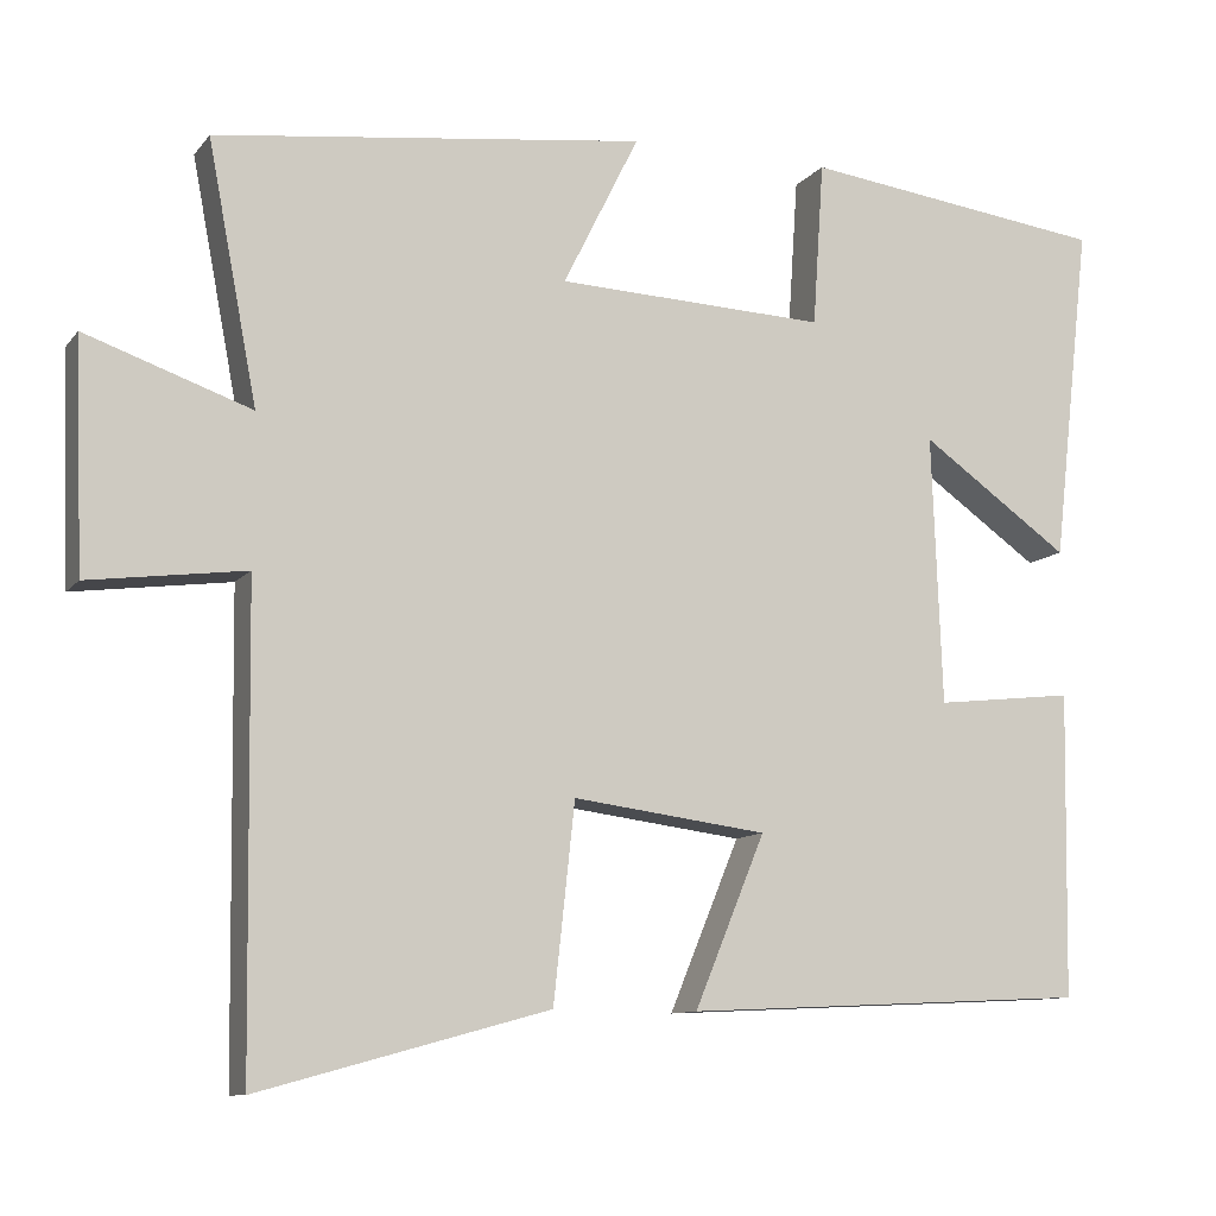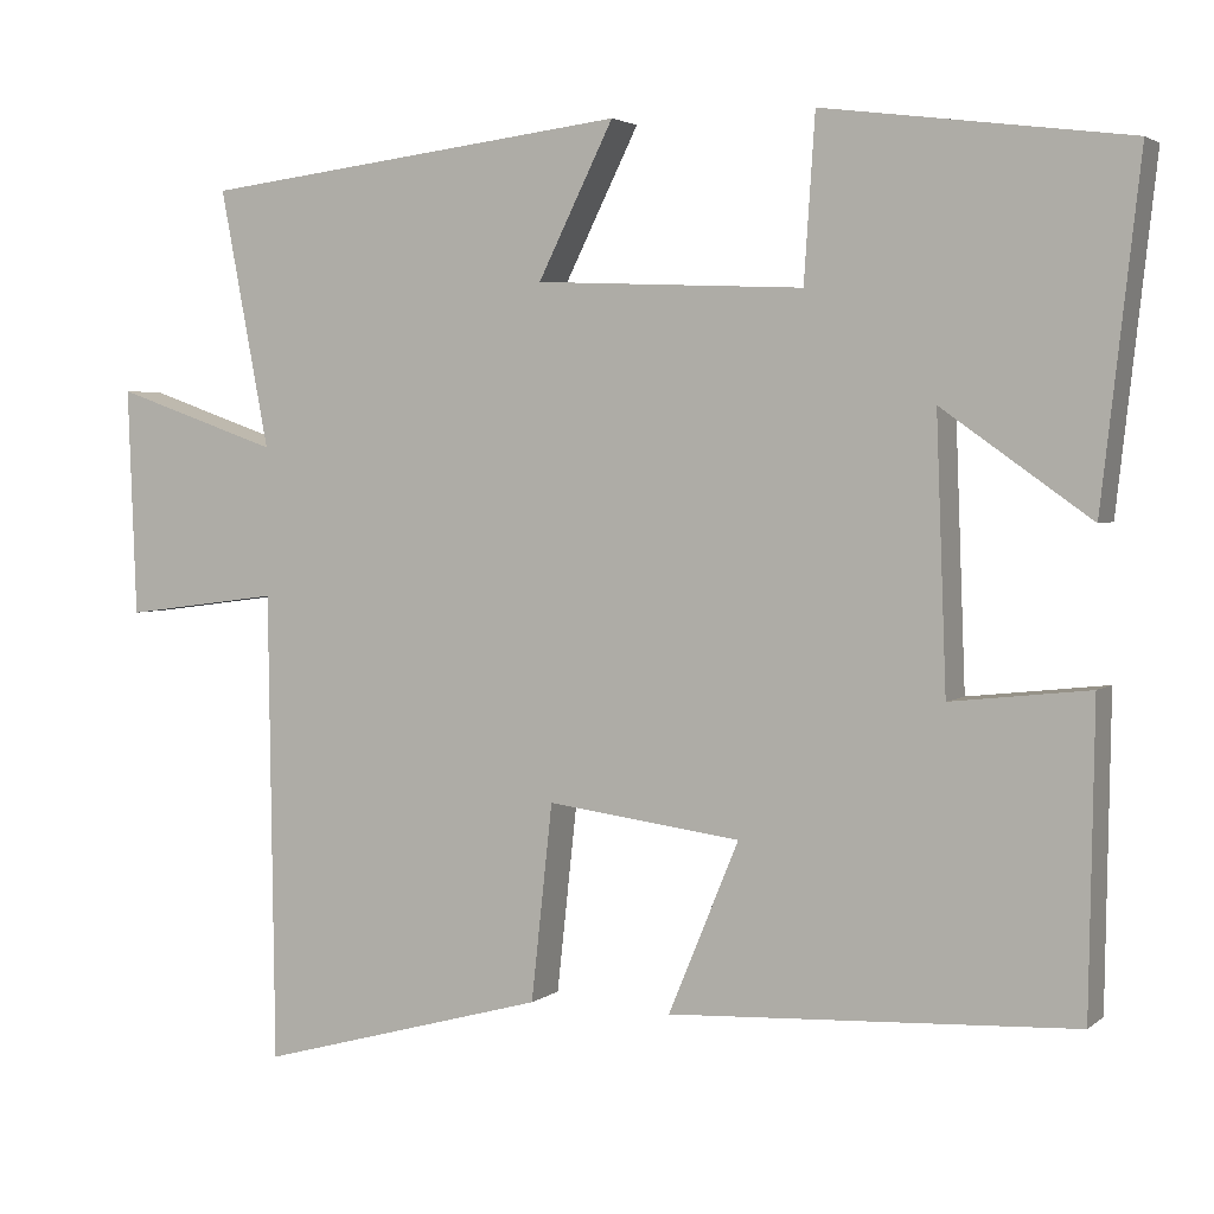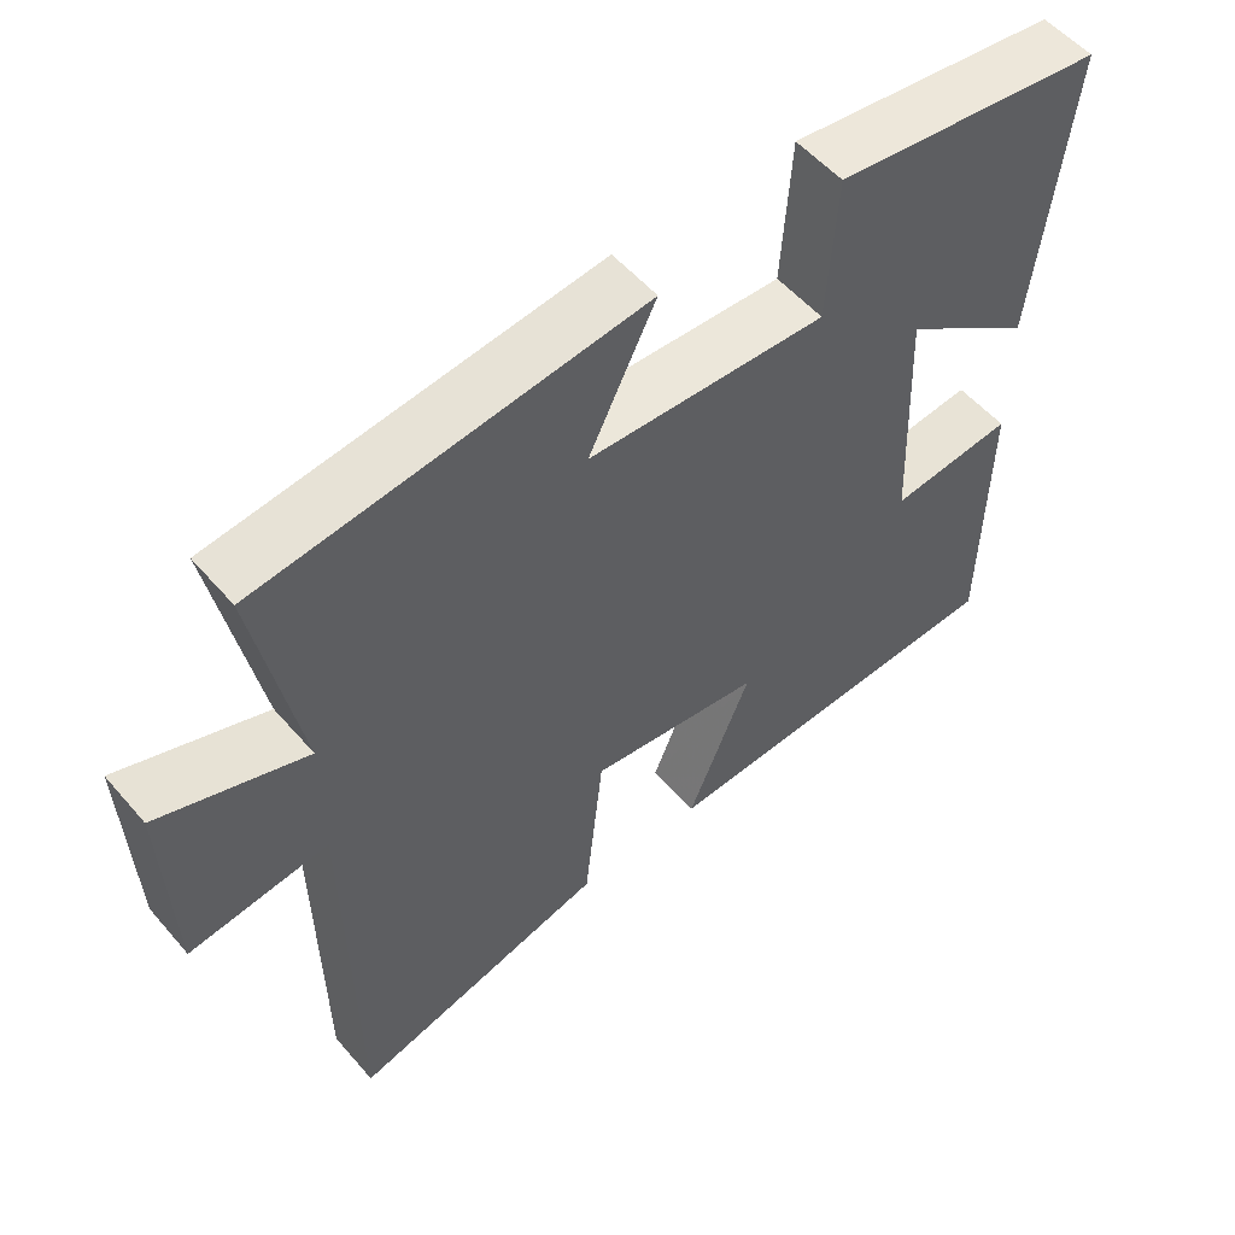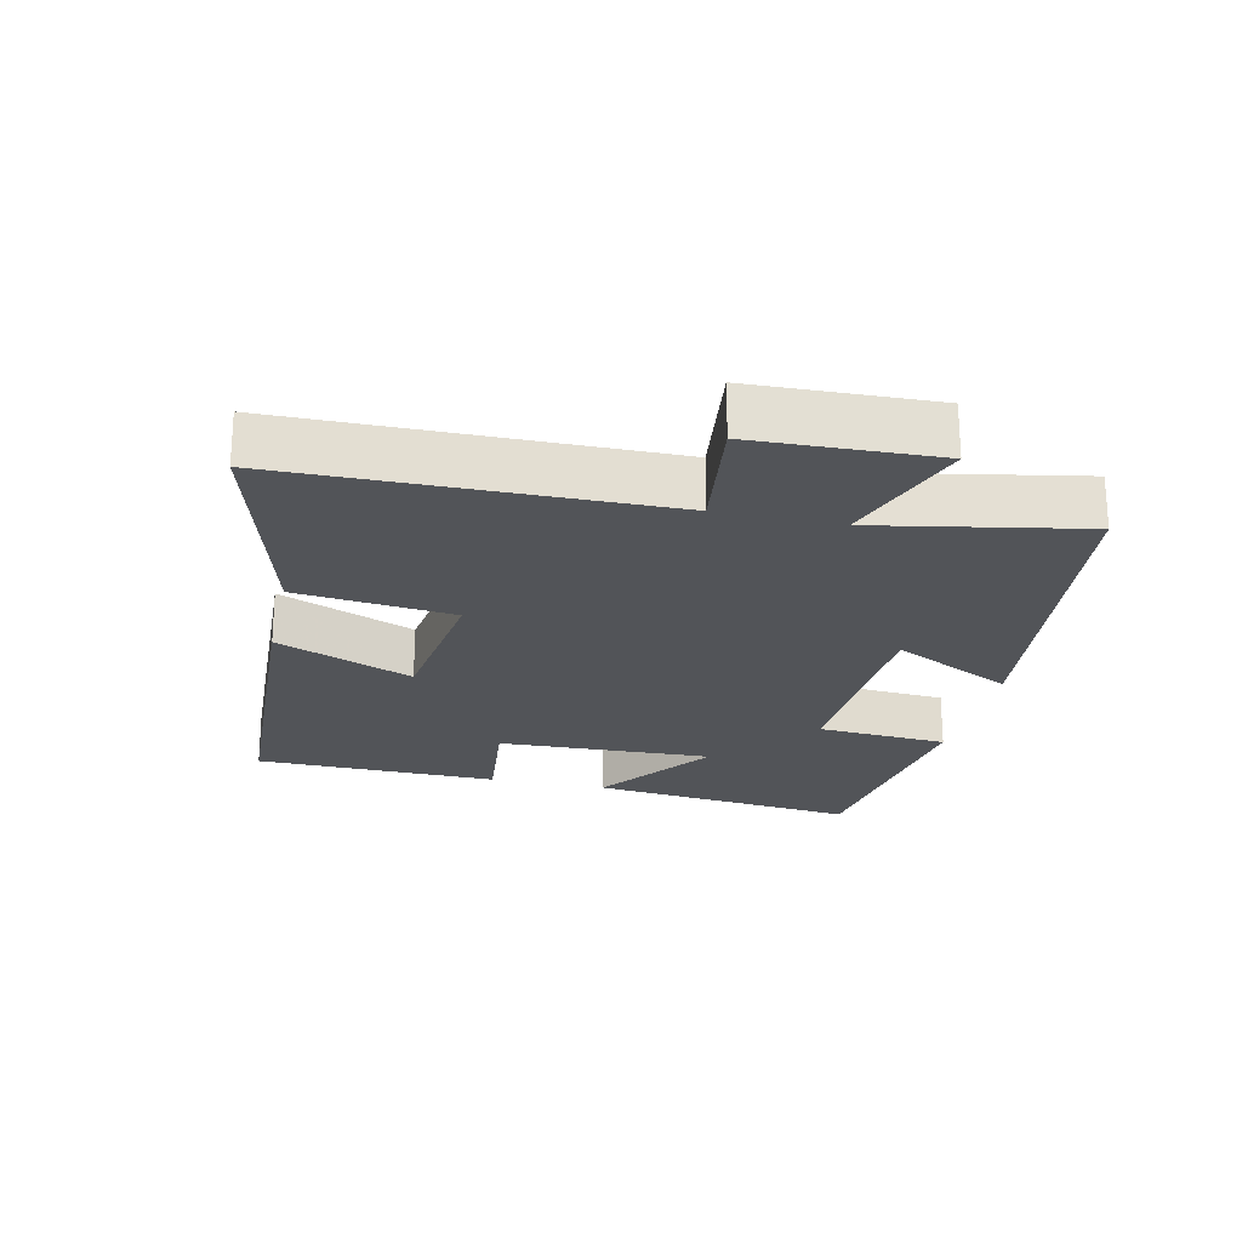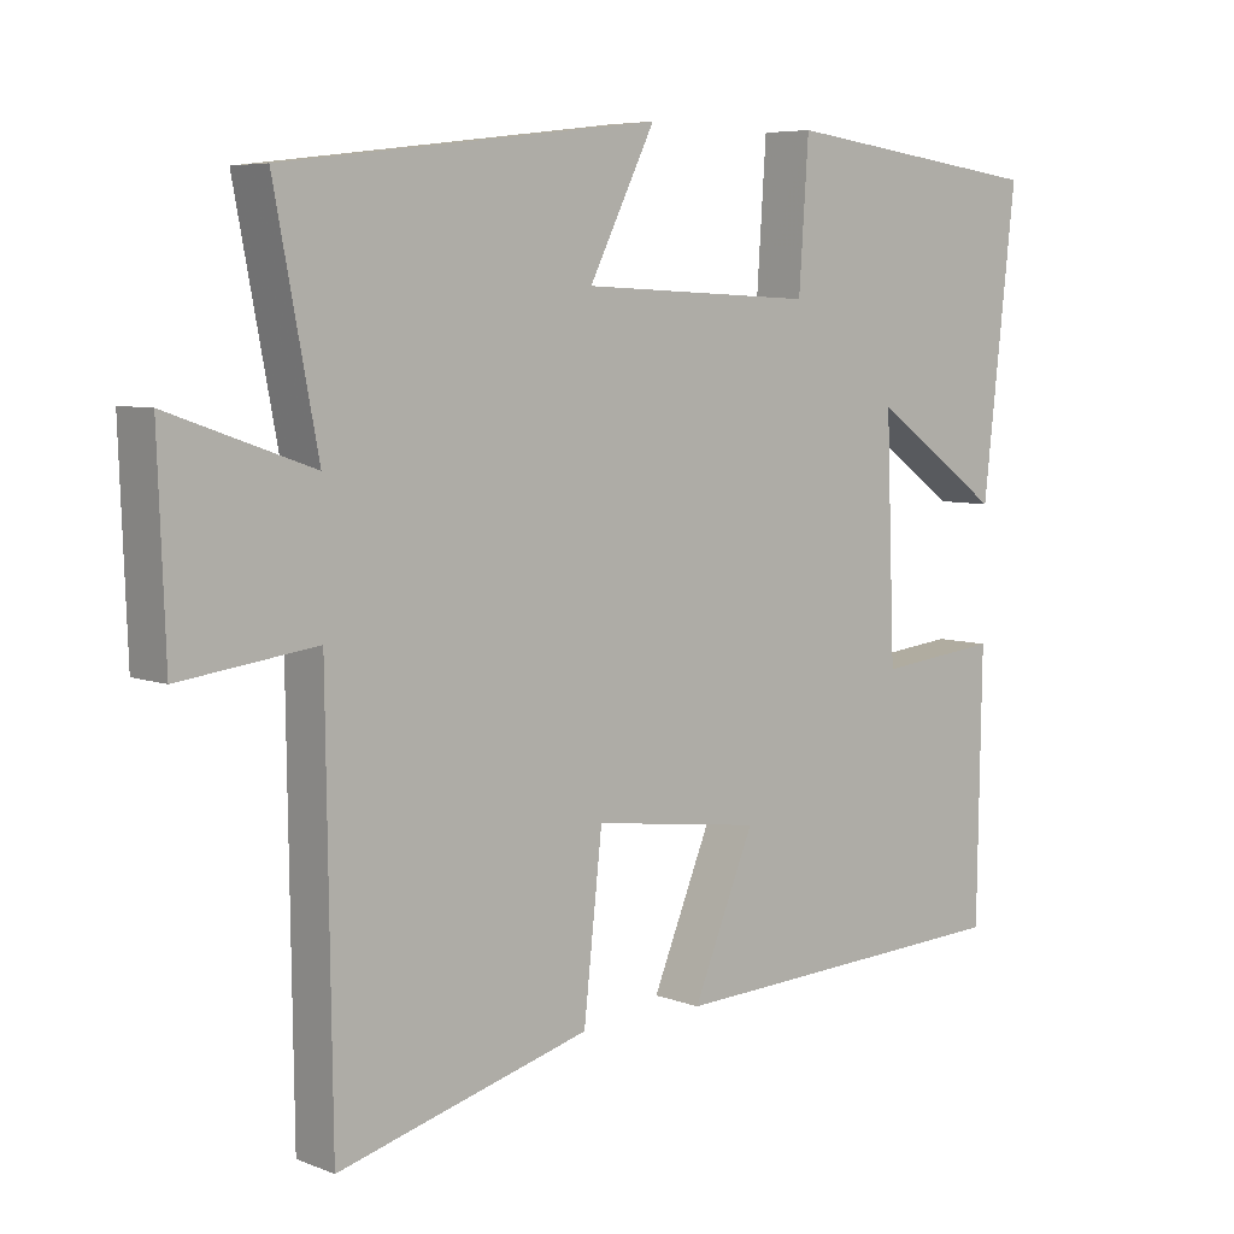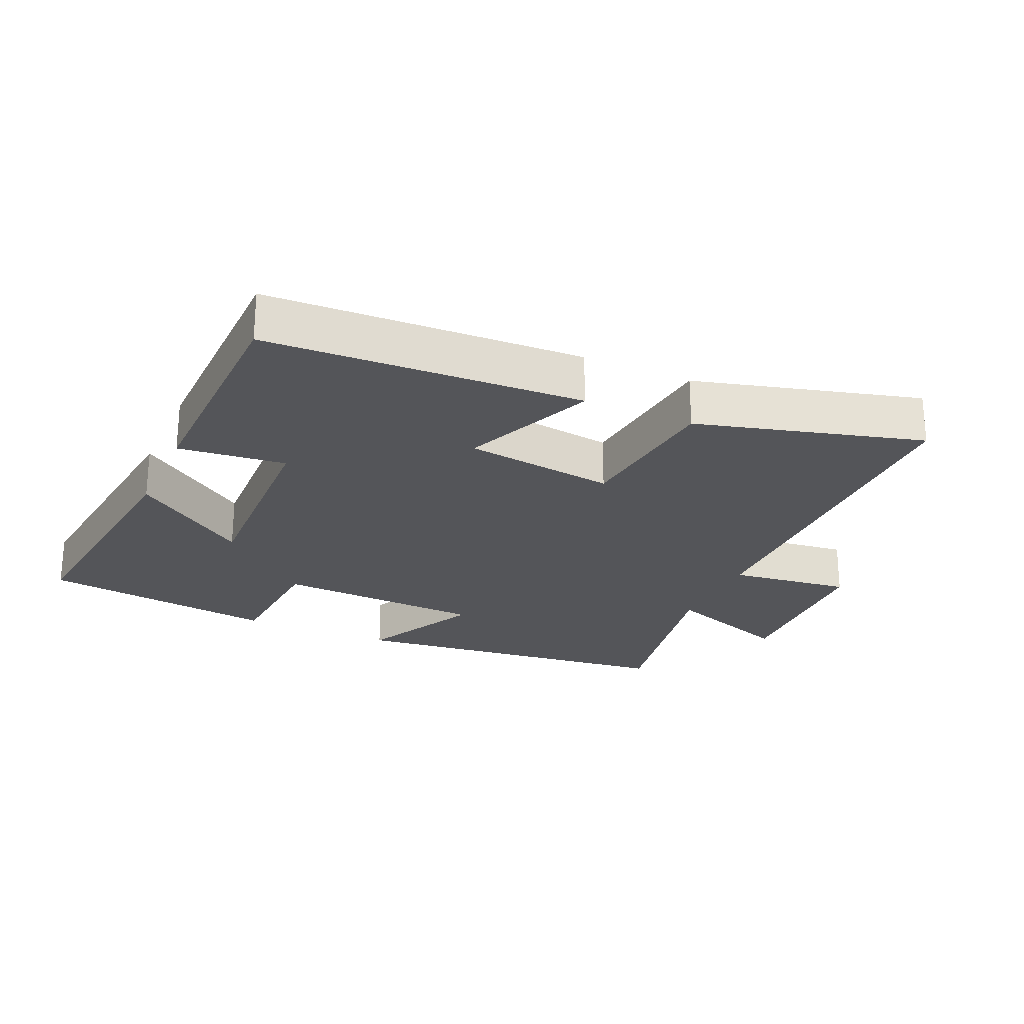
<metadata>
{"format":"obj","ext":"obj","renderer":"f3d","projection":"perspective","resolution":1024,"background":"white","views":[{"elev":-10.3,"azim":-22.2,"up":"+Z"},{"elev":3.1,"azim":24.0,"up":"+Z"},{"elev":54.2,"azim":-39.8,"up":"+Z"},{"elev":-22.9,"azim":-102.8,"up":"+Y"},{"elev":6.3,"azim":-41.2,"up":"+Z"},{"elev":-24.6,"azim":155.8,"up":"+Y"}]}
</metadata>
<code>
v -0.493 0.07 -0.593
v -0.5 0.07 -0.041
v -0.684 0.07 -0.065
v -0.694 0.07 0.203
v -0.5 0.07 0.135
v -0.558 0.07 0.439
v -0.053 0.07 0.5
v -0.142 0.07 0.321
v 0.174 0.07 0.307
v 0.187 0.07 0.5
v 0.545 0.07 0.453
v 0.5 0.07 0.055
v 0.325 0.07 0.179
v 0.337 0.07 -0.137
v 0.5 0.07 -0.119
v 0.494 0.07 -0.477
v 0.017 0.07 -0.5
v 0.1 0.07 -0.299
v -0.128 0.07 -0.269
v -0.153 0.07 -0.5
v -0.493 0 -0.593
v -0.5 0 -0.041
v -0.684 0 -0.065
v -0.694 0 0.203
v -0.5 0 0.135
v -0.558 0 0.439
v -0.053 0 0.5
v -0.142 0 0.321
v 0.174 0 0.307
v 0.187 0 0.5
v 0.545 0 0.453
v 0.5 0 0.055
v 0.325 0 0.179
v 0.337 0 -0.137
v 0.5 0 -0.119
v 0.494 0 -0.477
v 0.017 0 -0.5
v 0.1 0 -0.299
v -0.128 0 -0.269
v -0.153 0 -0.5
f 19 20 1 2
f 18 19 2
f 16 17 18
f 15 16 18
f 14 15 18
f 13 14 18 2
f 11 12 13
f 10 11 13
f 9 10 13
f 13 2 3
f 9 13 3
f 8 9 3
f 5 6 7 8
f 5 8 3
f 3 4 5
f 22 21 40 39
f 22 39 38
f 38 37 36
f 38 36 35
f 38 35 34
f 22 38 34 33
f 33 32 31
f 33 31 30
f 33 30 29
f 23 22 33
f 23 33 29
f 23 29 28
f 28 27 26 25
f 23 28 25
f 25 24 23
f 1 21 22 2
f 2 22 23 3
f 3 23 24 4
f 4 24 25 5
f 5 25 26 6
f 6 26 27 7
f 7 27 28 8
f 8 28 29 9
f 9 29 30 10
f 10 30 31 11
f 11 31 32 12
f 12 32 33 13
f 13 33 34 14
f 14 34 35 15
f 15 35 36 16
f 16 36 37 17
f 17 37 38 18
f 18 38 39 19
f 19 39 40 20
f 20 40 21 1

</code>
